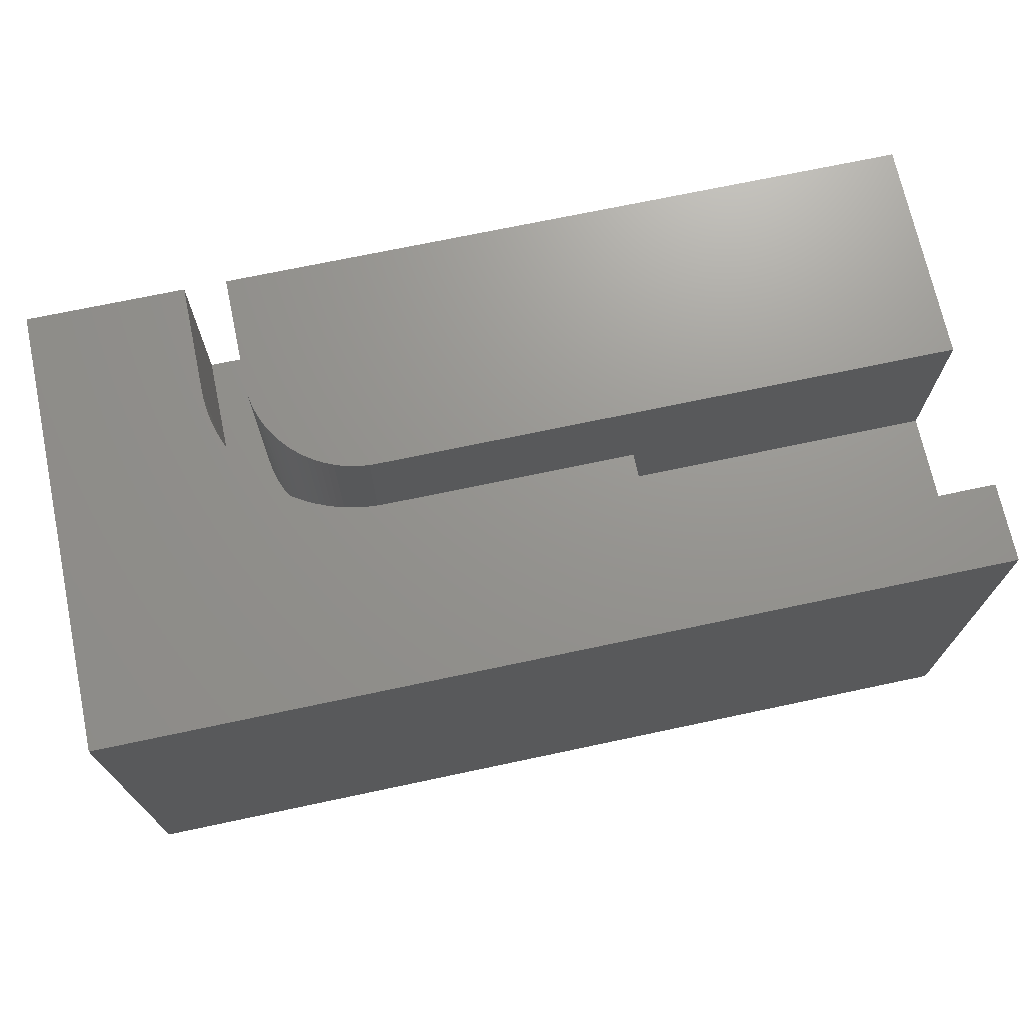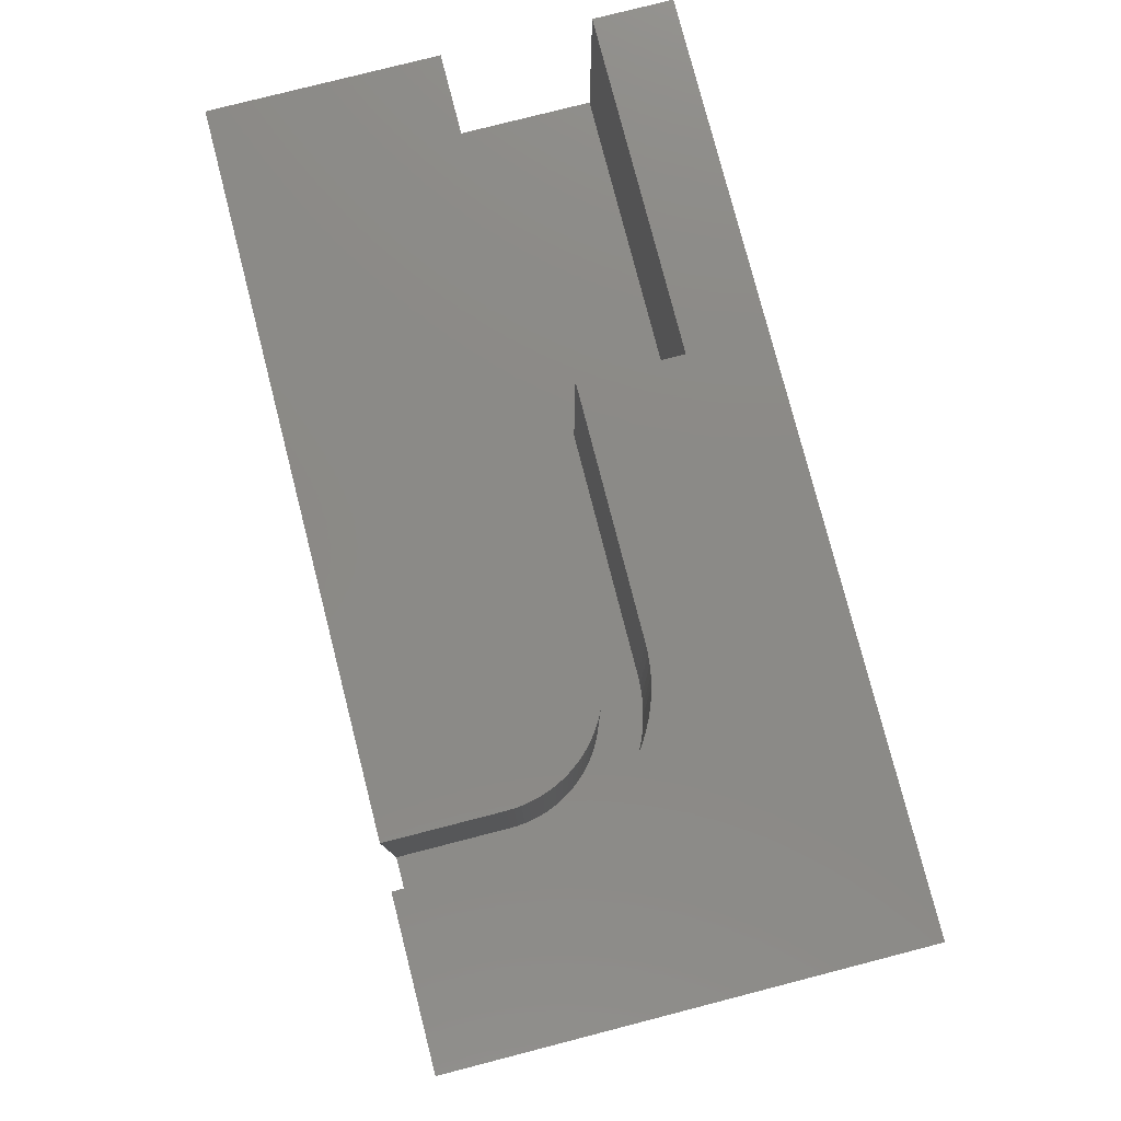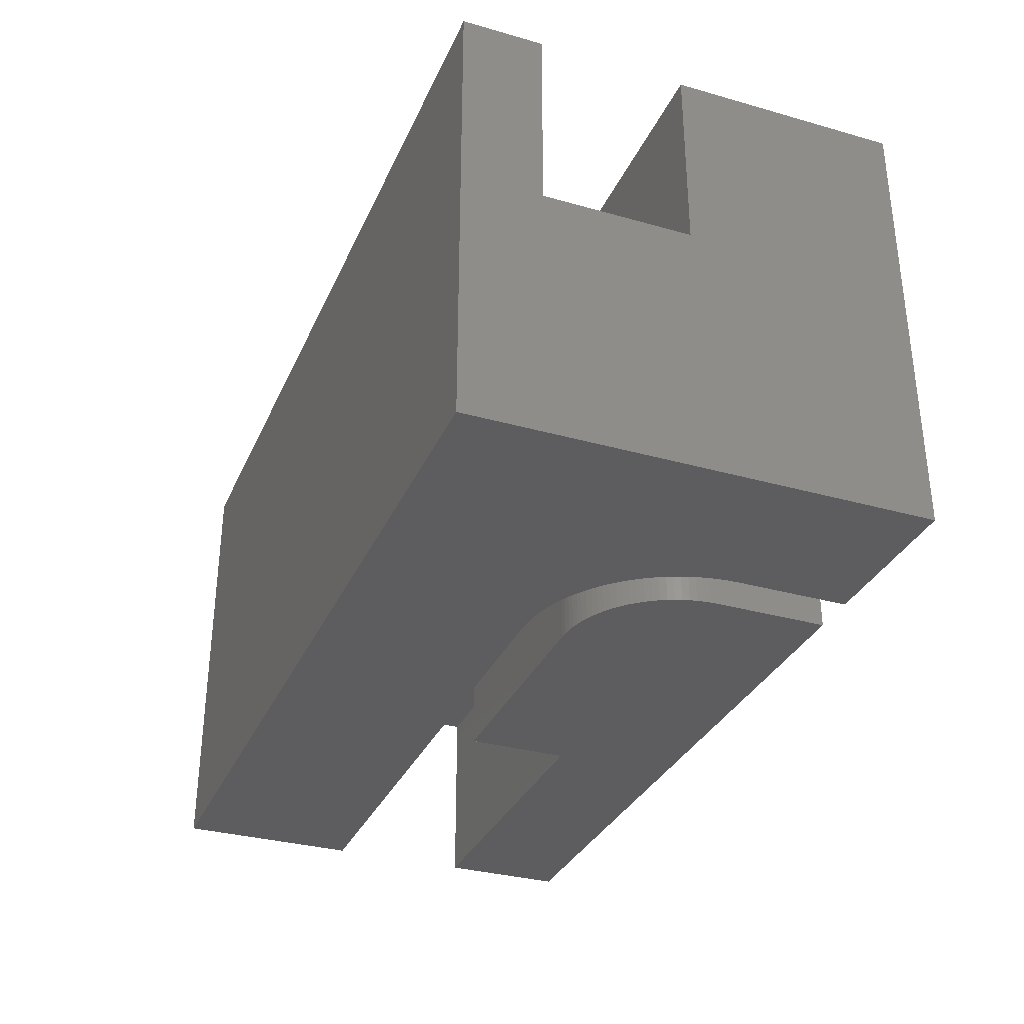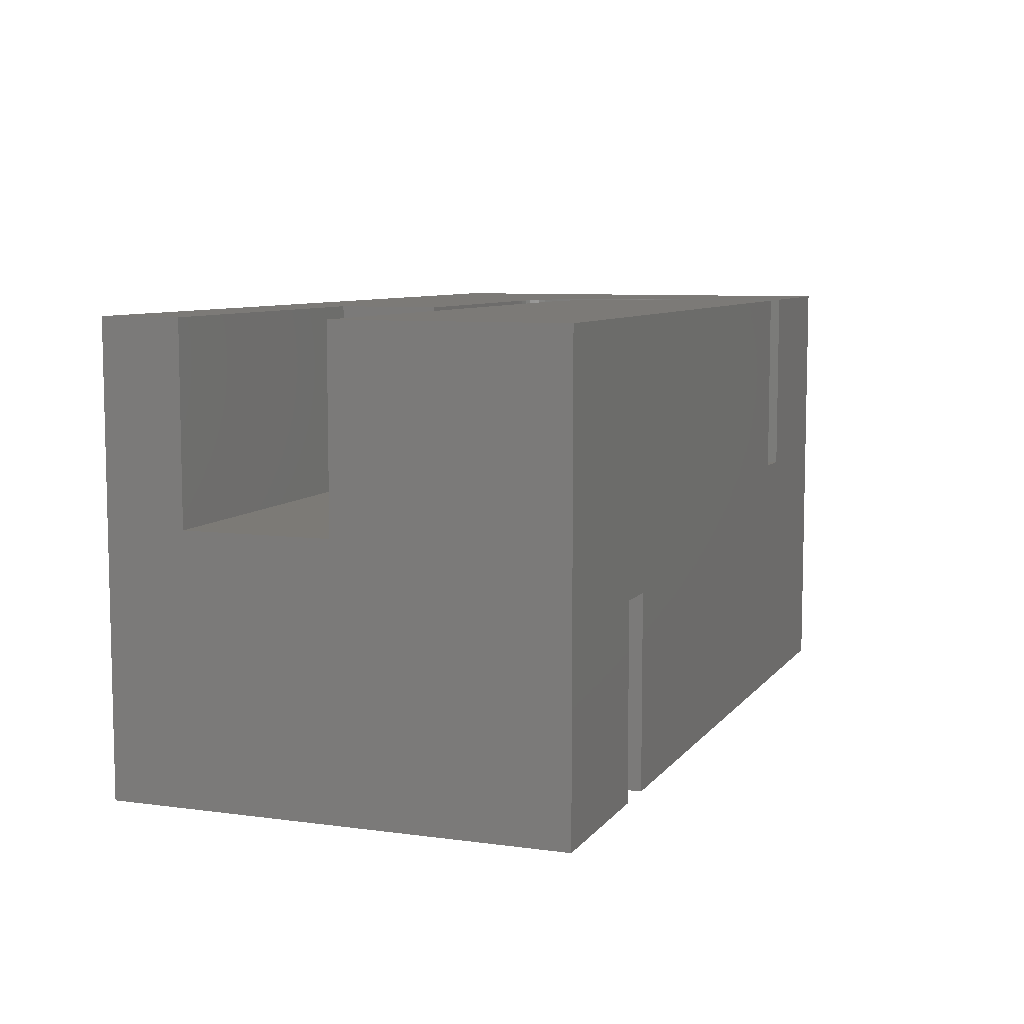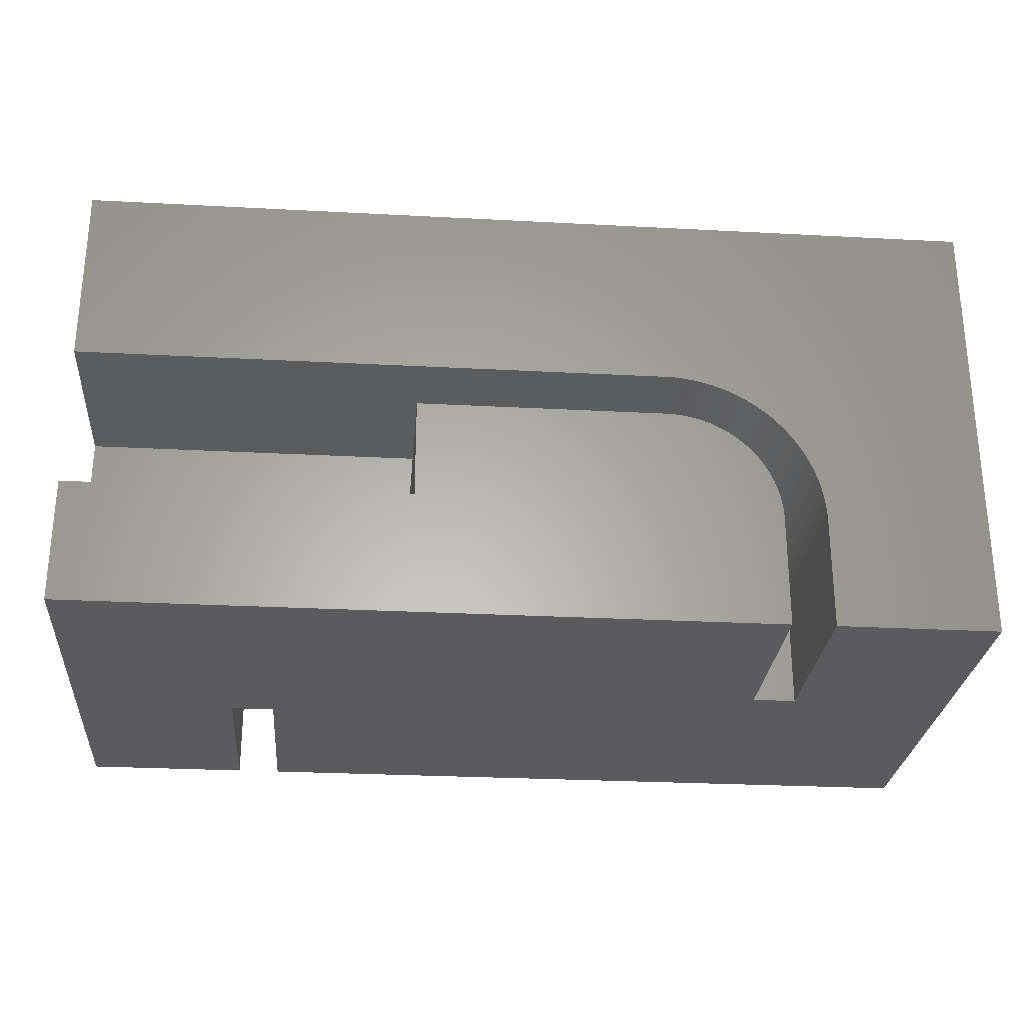
<metadata>
{"format":"stl","ext":"stl","renderer":"f3d","projection":"perspective","resolution":1024,"background":"white","views":[{"elev":70.9,"azim":168.0,"up":"+Z"},{"elev":78.5,"azim":75.6,"up":"+Z"},{"elev":-32.7,"azim":-111.4,"up":"+Z"},{"elev":7.8,"azim":-69.2,"up":"+Z"},{"elev":-27.3,"azim":175.3,"up":"+Y"}]}
</metadata>
<code>
# stl→obj: 240 verts, 476 faces
v 32.78 6.293 11.5
v 32.68 6.716 20
v 32.68 6.716 11.5
v 32.78 6.293 20
v 26 11.9 11.5
v 26.43 11.89 20
v 26 11.9 20
v 26.43 11.89 11.5
v 30.72 10.03 11.5
v 31.03 9.723 20
v 30.72 10.03 20
v 31.03 9.723 11.5
v 32.56 7.132 20
v 32.56 7.132 11.5
v 28.54 11.42 11.5
v 28.94 11.24 20
v 28.54 11.42 20
v 28.94 11.24 11.5
v 32.42 7.54 11.5
v 32.24 7.938 20
v 32.24 7.938 11.5
v 32.42 7.54 20
v 32.05 8.324 11.5
v 31.83 8.697 20
v 31.83 8.697 11.5
v 32.05 8.324 20
v 31.32 9.398 11.5
v 31.32 9.398 20
v 31.58 9.056 20
v 31.58 9.056 11.5
v 27.29 11.78 11.5
v 27.72 11.68 20
v 27.29 11.78 20
v 27.72 11.68 11.5
v 26.86 11.85 20
v 26.86 11.85 11.5
v 30.06 10.58 11.5
v 30.4 10.32 20
v 30.06 10.58 20
v 30.4 10.32 11.5
v 29.32 11.05 20
v 29.32 11.05 11.5
v 29.7 10.83 11.5
v 29.7 10.83 20
v 15 16.5 11.5
v 0 16.5 11.5
v 15 11.9 11.5
v 32.89 5.433 11.5
v 30.99 5.314 11.5
v 31 5 11.5
v 30.96 5.627 11.5
v 30.91 5.937 11.5
v 30.84 6.243 11.5
v 30.76 6.545 11.5
v 29.64 8.423 11.5
v 30.65 6.841 11.5
v 30.52 7.129 11.5
v 29.42 8.645 11.5
v 30.38 7.409 11.5
v 30.22 7.679 11.5
v 29.19 8.853 11.5
v 30.05 7.939 11.5
v 29.85 8.187 11.5
v 28.94 9.045 11.5
v 28.68 9.222 11.5
v 28.41 9.382 11.5
v 28.13 9.524 11.5
v 27.84 9.649 11.5
v 28.13 11.56 11.5
v 27.55 9.755 11.5
v 27.24 9.843 11.5
v 26.94 9.911 11.5
v 26.63 9.961 11.5
v 26.31 9.99 11.5
v 26 10 11.5
v 0 10 11.5
v 32.9 5 11.5
v 32.85 5.865 11.5
v 32.9 0 11.5
v 31 0 11.5
v 32.85 5.865 20
v 28.13 11.56 20
v 32.89 5.433 20
v 32.9 5 20
v 31 5 20
v 30.99 5.314 20
v 26 10 20
v 26.31 9.99 20
v 29.42 8.645 20
v 29.64 8.423 20
v 30.65 6.841 20
v 30.52 7.129 20
v 27.84 9.649 20
v 28.13 9.524 20
v 28.68 9.222 20
v 28.94 9.045 20
v 30.91 5.937 20
v 30.84 6.243 20
v 30.76 6.545 20
v 30.22 7.679 20
v 30.05 7.939 20
v 29.85 8.187 20
v 30.38 7.409 20
v 27.24 9.843 20
v 27.55 9.755 20
v 26.63 9.961 20
v 26.94 9.911 20
v 28.41 9.382 20
v 29.19 8.853 20
v 30.96 5.627 20
v 31 0 20
v 32.9 0 20
v 0 10 20
v 15 11.9 20
v 12.28 11.68 0
v 12.71 11.78 8.5
v 12.28 11.68 8.5
v 12.71 11.78 0
v 7.1 5 8.5
v 7.114 5.433 0
v 7.114 5.433 8.5
v 7.1 5 0
v 8.97 9.723 8.5
v 9.277 10.03 0
v 9.277 10.03 8.5
v 8.97 9.723 0
v 11.87 11.56 0
v 11.87 11.56 8.5
v 7.585 7.54 8.5
v 7.757 7.938 0
v 7.757 7.938 8.5
v 7.585 7.54 0
v 11.06 11.24 0
v 11.46 11.42 8.5
v 11.06 11.24 8.5
v 11.46 11.42 0
v 10.3 10.83 0
v 10.68 11.05 8.5
v 10.3 10.83 8.5
v 10.68 11.05 0
v 9.602 10.32 8.5
v 9.602 10.32 0
v 9.944 10.58 0
v 9.944 10.58 8.5
v 7.222 6.293 8.5
v 7.317 6.716 0
v 7.317 6.716 8.5
v 7.222 6.293 0
v 7.154 5.865 0
v 7.154 5.865 8.5
v 8.418 9.056 8.5
v 8.683 9.398 0
v 8.683 9.398 8.5
v 8.418 9.056 0
v 7.953 8.324 0
v 7.953 8.324 8.5
v 8.174 8.697 8.5
v 8.174 8.697 0
v 13.14 11.85 8.5
v 13.14 11.85 0
v 7.438 7.132 0
v 7.438 7.132 8.5
v 9 5 8.5
v 9 0 8.5
v 7.1 0 8.5
v 25 10 8.5
v 40 5.5 8.5
v 25 5.5 8.5
v 40 11.9 8.5
v 14 11.9 8.5
v 14 10 8.5
v 13.69 9.99 8.5
v 13.57 11.89 8.5
v 13.37 9.961 8.5
v 13.06 9.911 8.5
v 12.76 9.843 8.5
v 12.45 9.755 8.5
v 12.16 9.649 8.5
v 11.87 9.524 8.5
v 11.59 9.382 8.5
v 11.32 9.222 8.5
v 11.06 9.045 8.5
v 10.81 8.853 8.5
v 10.58 8.645 8.5
v 10.36 8.423 8.5
v 10.15 8.187 8.5
v 9.955 7.939 8.5
v 9.778 7.679 8.5
v 9.618 7.409 8.5
v 9.476 7.129 8.5
v 9.351 6.841 8.5
v 9.245 6.545 8.5
v 9.157 6.243 8.5
v 9.089 5.937 8.5
v 9.039 5.627 8.5
v 9.01 5.314 8.5
v 13.57 11.89 0
v 14 11.9 0
v 14 10 0
v 13.69 9.99 0
v 9 5 0
v 9.01 5.314 0
v 10.36 8.423 0
v 10.58 8.645 0
v 12.16 9.649 0
v 11.87 9.524 0
v 9.351 6.841 0
v 9.476 7.129 0
v 9.778 7.679 0
v 9.955 7.939 0
v 13.06 9.911 0
v 12.76 9.843 0
v 12.45 9.755 0
v 11.32 9.222 0
v 11.06 9.045 0
v 10.81 8.853 0
v 11.59 9.382 0
v 9.157 6.243 0
v 9.245 6.545 0
v 9.039 5.627 0
v 9.089 5.937 0
v 9.618 7.409 0
v 10.15 8.187 0
v 13.37 9.961 0
v 25 10 0
v 40 11.9 0
v 9 0 0
v 7.1 0 0
v 0 20 0
v 0 20 20
v 0 0 0
v 0 0 20
v 0 16.5 20
v 40 0 20
v 40 20 20
v 15 16.5 20
v 40 20 0
v 40 0 0
v 40 5.5 0
v 25 5.5 0
f 1 2 3
f 2 1 4
f 5 6 7
f 6 5 8
f 9 10 11
f 10 9 12
f 3 13 14
f 13 3 2
f 15 16 17
f 16 15 18
f 19 20 21
f 20 19 22
f 23 24 25
f 24 23 26
f 27 10 12
f 10 27 28
f 25 29 30
f 29 25 24
f 31 32 33
f 32 31 34
f 8 35 6
f 35 8 36
f 37 38 39
f 38 37 40
f 18 41 16
f 41 18 42
f 43 39 44
f 39 43 37
f 45 46 47
f 48 49 50
f 27 51 49
f 27 52 51
f 27 53 52
f 27 54 53
f 55 12 9
f 27 56 54
f 27 57 56
f 58 9 40
f 27 59 57
f 27 60 59
f 61 40 37
f 27 62 60
f 27 63 62
f 64 37 43
f 12 55 63
f 9 58 55
f 65 43 42
f 40 61 58
f 37 64 61
f 66 42 18
f 43 65 64
f 67 18 15
f 42 66 65
f 68 15 69
f 18 67 66
f 15 68 67
f 70 69 34
f 69 70 68
f 71 34 31
f 34 71 70
f 31 72 71
f 36 72 31
f 36 73 72
f 8 73 36
f 8 74 73
f 5 74 8
f 5 75 74
f 47 75 5
f 47 76 75
f 76 47 46
f 50 77 48
f 49 48 78
f 49 78 1
f 49 1 3
f 49 3 14
f 49 14 19
f 49 19 21
f 49 21 23
f 49 23 25
f 49 25 30
f 49 30 27
f 63 27 12
f 77 50 79
f 79 50 80
f 78 4 1
f 4 78 81
f 14 22 19
f 22 14 13
f 30 28 27
f 28 30 29
f 21 26 23
f 26 21 20
f 34 82 32
f 82 34 69
f 36 33 35
f 33 36 31
f 42 44 41
f 44 42 43
f 40 11 38
f 11 40 9
f 77 83 48
f 83 77 84
f 48 81 78
f 81 48 83
f 69 17 82
f 17 69 15
f 85 49 86
f 49 85 50
f 74 87 88
f 87 74 75
f 55 89 90
f 89 55 58
f 91 57 92
f 57 91 56
f 67 93 94
f 93 67 68
f 64 95 96
f 95 64 65
f 97 53 98
f 53 97 52
f 98 54 99
f 54 98 53
f 100 62 101
f 62 100 60
f 102 55 90
f 55 102 63
f 92 59 103
f 59 92 57
f 70 104 105
f 104 70 71
f 68 105 93
f 105 68 70
f 72 106 107
f 106 72 73
f 65 108 95
f 108 65 66
f 61 96 109
f 96 61 64
f 110 52 97
f 52 110 51
f 86 51 110
f 51 86 49
f 71 107 104
f 107 71 72
f 73 88 106
f 88 73 74
f 58 109 89
f 109 58 61
f 99 56 91
f 56 99 54
f 101 63 102
f 63 101 62
f 103 60 100
f 60 103 59
f 66 94 108
f 94 66 67
f 111 50 85
f 50 111 80
f 79 84 77
f 84 79 112
f 75 113 87
f 113 75 76
f 47 7 114
f 7 47 5
f 115 116 117
f 116 115 118
f 119 120 121
f 120 119 122
f 123 124 125
f 124 123 126
f 127 117 128
f 117 127 115
f 129 130 131
f 130 129 132
f 133 134 135
f 134 133 136
f 137 138 139
f 138 137 140
f 124 141 125
f 141 124 142
f 143 139 144
f 139 143 137
f 145 146 147
f 146 145 148
f 121 149 150
f 149 121 120
f 151 152 153
f 152 151 154
f 131 155 156
f 155 131 130
f 157 154 151
f 154 157 158
f 118 159 116
f 159 118 160
f 136 128 134
f 128 136 127
f 142 144 141
f 144 142 143
f 140 135 138
f 135 140 133
f 147 161 162
f 161 147 146
f 150 148 145
f 148 150 149
f 156 158 157
f 158 156 155
f 153 126 123
f 126 153 152
f 119 163 164
f 163 153 123
f 163 151 153
f 163 157 151
f 163 156 157
f 163 131 156
f 163 129 131
f 163 162 129
f 163 147 162
f 163 145 147
f 163 150 145
f 163 121 150
f 119 164 165
f 163 119 121
f 166 167 168
f 167 166 169
f 170 166 171
f 166 170 169
f 172 170 171
f 172 173 170
f 174 173 172
f 174 159 173
f 175 159 174
f 116 175 176
f 175 116 159
f 117 176 177
f 176 117 116
f 128 177 178
f 134 178 179
f 177 128 117
f 135 179 180
f 178 134 128
f 138 180 181
f 179 135 134
f 139 181 182
f 144 182 183
f 180 138 135
f 141 183 184
f 125 184 185
f 181 139 138
f 123 185 186
f 123 186 187
f 182 144 139
f 123 187 188
f 123 188 189
f 183 141 144
f 123 189 190
f 123 190 191
f 184 125 141
f 123 191 192
f 123 192 193
f 123 193 194
f 123 194 195
f 123 195 196
f 185 123 125
f 123 196 163
f 197 170 173
f 170 197 198
f 160 173 159
f 173 160 197
f 162 132 129
f 132 162 161
f 199 172 171
f 172 199 200
f 201 196 202
f 196 201 163
f 203 184 204
f 184 203 185
f 205 179 178
f 179 205 206
f 207 190 208
f 190 207 191
f 209 187 210
f 187 209 188
f 211 176 175
f 176 211 212
f 212 177 176
f 177 212 213
f 214 182 181
f 182 214 215
f 216 184 183
f 184 216 204
f 206 180 179
f 180 206 217
f 218 192 219
f 192 218 193
f 219 191 207
f 191 219 192
f 220 194 221
f 194 220 195
f 222 188 209
f 188 222 189
f 210 186 223
f 186 210 187
f 224 175 174
f 175 224 211
f 200 174 172
f 174 200 224
f 221 193 218
f 193 221 194
f 202 195 220
f 195 202 196
f 223 185 203
f 185 223 186
f 213 178 177
f 178 213 205
f 215 183 182
f 183 215 216
f 217 181 180
f 181 217 214
f 208 189 222
f 189 208 190
f 225 171 166
f 171 225 199
f 198 169 170
f 169 198 226
f 227 163 201
f 163 227 164
f 165 122 119
f 122 165 228
f 229 46 230
f 229 76 46
f 231 76 229
f 232 76 231
f 76 232 113
f 230 46 233
f 87 85 86
f 87 86 110
f 87 110 97
f 87 97 98
f 87 98 99
f 87 99 91
f 87 91 92
f 87 92 103
f 87 103 100
f 87 100 101
f 87 101 102
f 87 102 90
f 87 90 89
f 87 89 109
f 87 109 96
f 87 96 95
f 87 95 108
f 87 108 94
f 87 94 93
f 87 93 105
f 87 105 104
f 87 104 107
f 87 107 106
f 87 106 88
f 85 87 111
f 232 87 113
f 87 232 111
f 13 234 235
f 234 83 84
f 234 81 83
f 234 4 81
f 234 2 4
f 234 13 2
f 235 22 13
f 235 20 22
f 235 26 20
f 235 24 26
f 235 29 24
f 235 28 29
f 235 10 28
f 235 11 10
f 235 38 11
f 235 39 38
f 235 44 39
f 235 41 44
f 235 16 41
f 235 17 16
f 235 82 17
f 235 32 82
f 235 33 32
f 235 35 33
f 235 6 35
f 235 7 6
f 235 236 7
f 230 236 235
f 236 230 233
f 234 84 112
f 7 236 114
f 235 169 237
f 234 169 235
f 169 234 167
f 238 167 234
f 167 238 239
f 237 169 226
f 237 230 235
f 230 237 229
f 228 231 122
f 198 237 226
f 229 198 197
f 229 197 160
f 229 160 118
f 229 118 115
f 229 115 127
f 231 120 122
f 231 149 120
f 231 148 149
f 231 146 148
f 231 161 146
f 229 161 231
f 161 229 132
f 132 229 130
f 130 229 155
f 155 229 158
f 158 229 154
f 154 229 152
f 198 229 237
f 136 229 127
f 133 229 136
f 140 229 133
f 137 229 140
f 143 229 137
f 142 229 143
f 124 229 142
f 126 229 124
f 152 229 126
f 238 240 239
f 240 199 225
f 227 199 240
f 201 199 227
f 199 201 200
f 224 201 211
f 227 240 238
f 200 201 224
f 211 201 212
f 212 201 213
f 213 201 205
f 205 201 206
f 206 201 217
f 217 201 214
f 214 201 215
f 215 201 216
f 216 201 204
f 204 201 203
f 203 201 223
f 223 201 210
f 210 201 209
f 222 201 208
f 208 201 207
f 207 201 219
f 219 201 218
f 218 201 221
f 221 201 220
f 209 201 222
f 220 201 202
f 164 111 232
f 111 164 80
f 164 232 165
f 231 165 232
f 165 231 228
f 79 234 112
f 227 80 164
f 238 80 227
f 79 238 234
f 80 238 79
f 47 236 45
f 236 47 114
f 46 236 233
f 236 46 45
f 168 225 166
f 225 168 240
f 239 168 167
f 168 239 240

</code>
